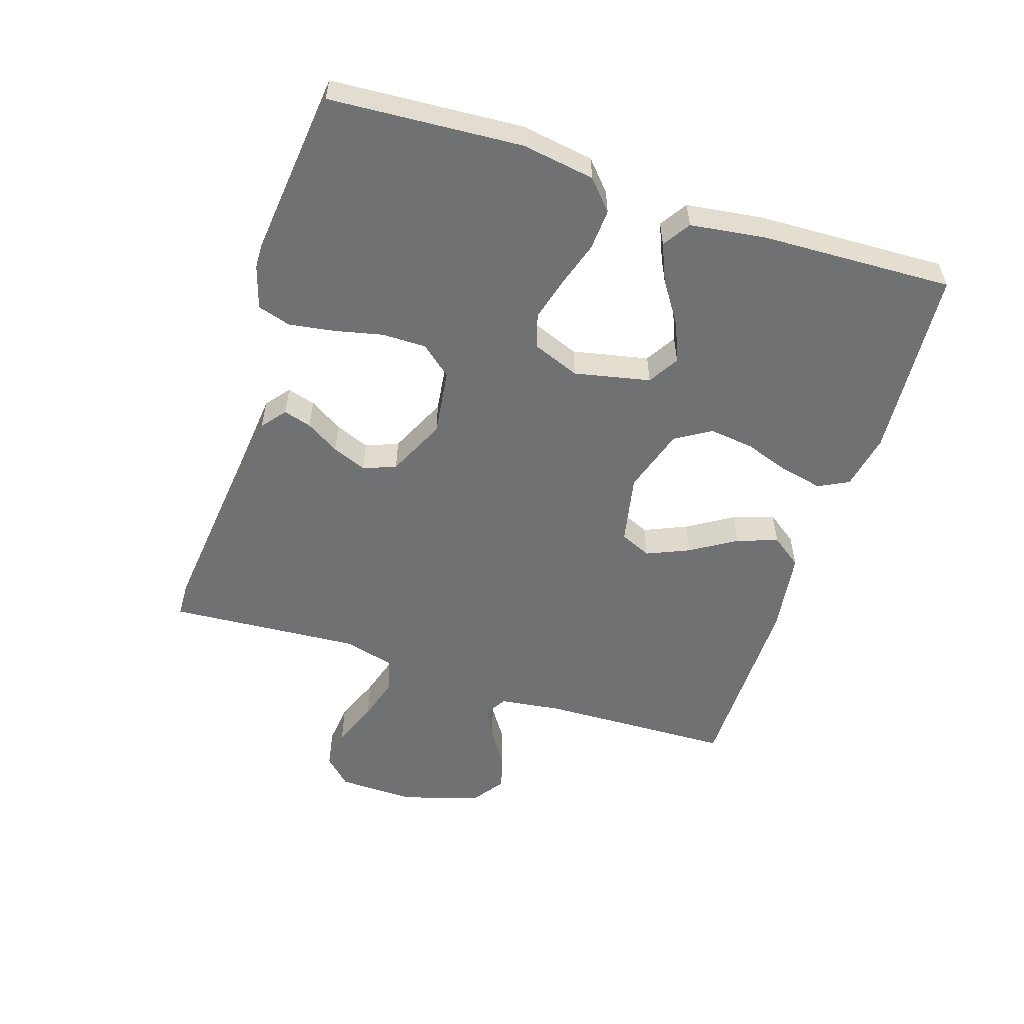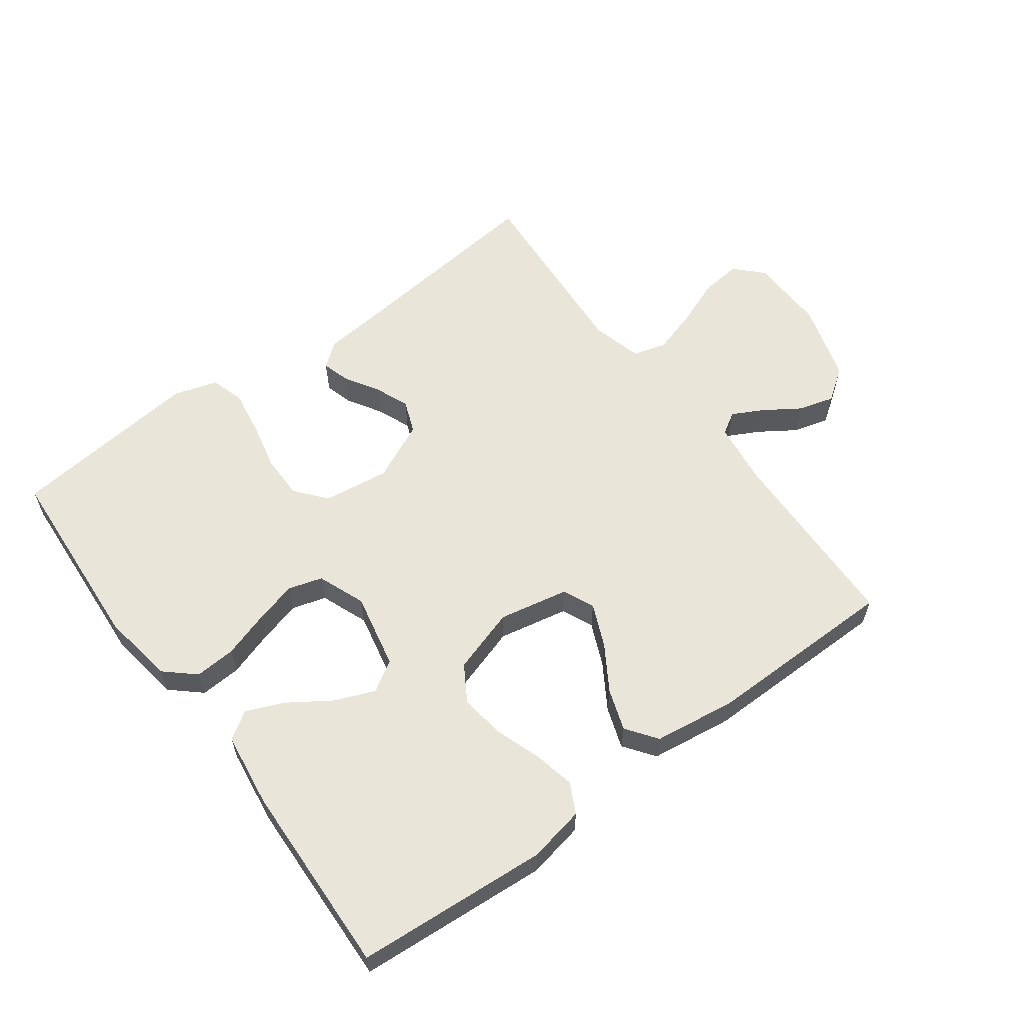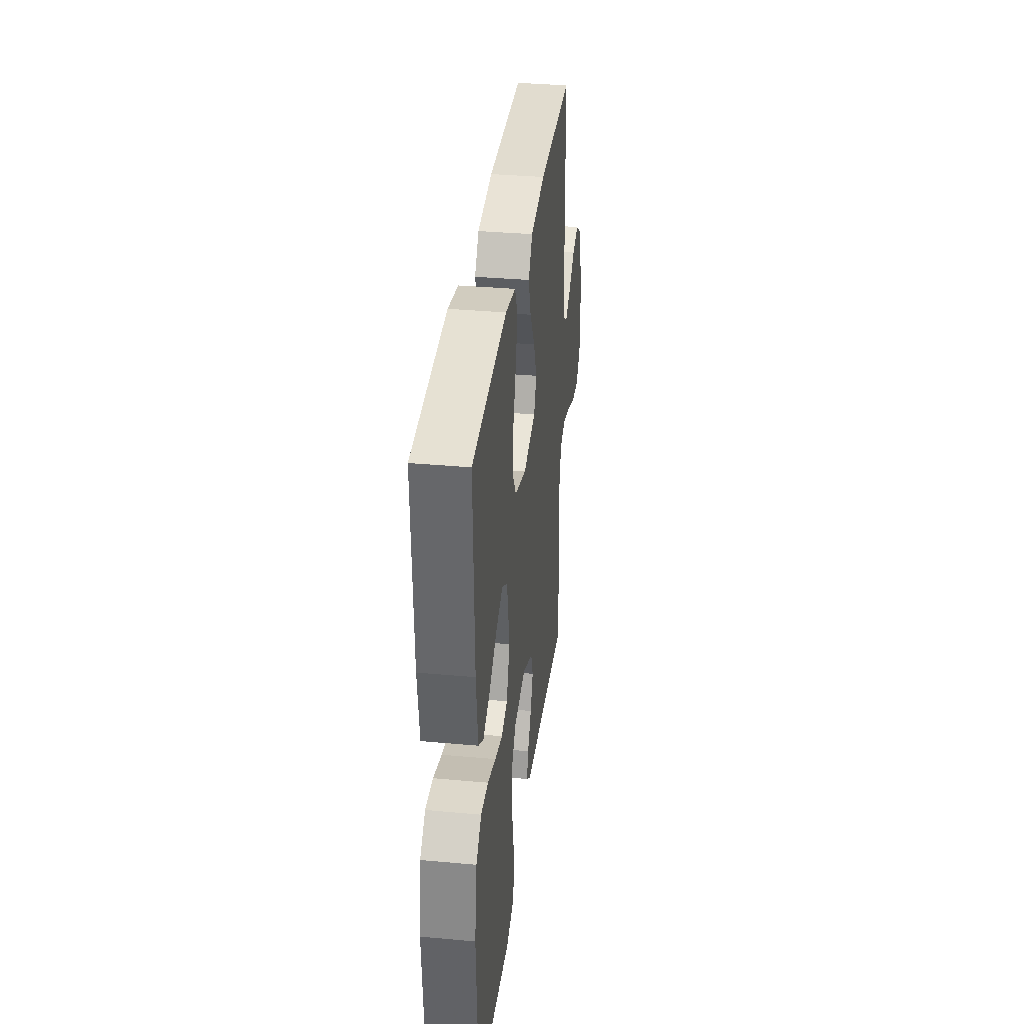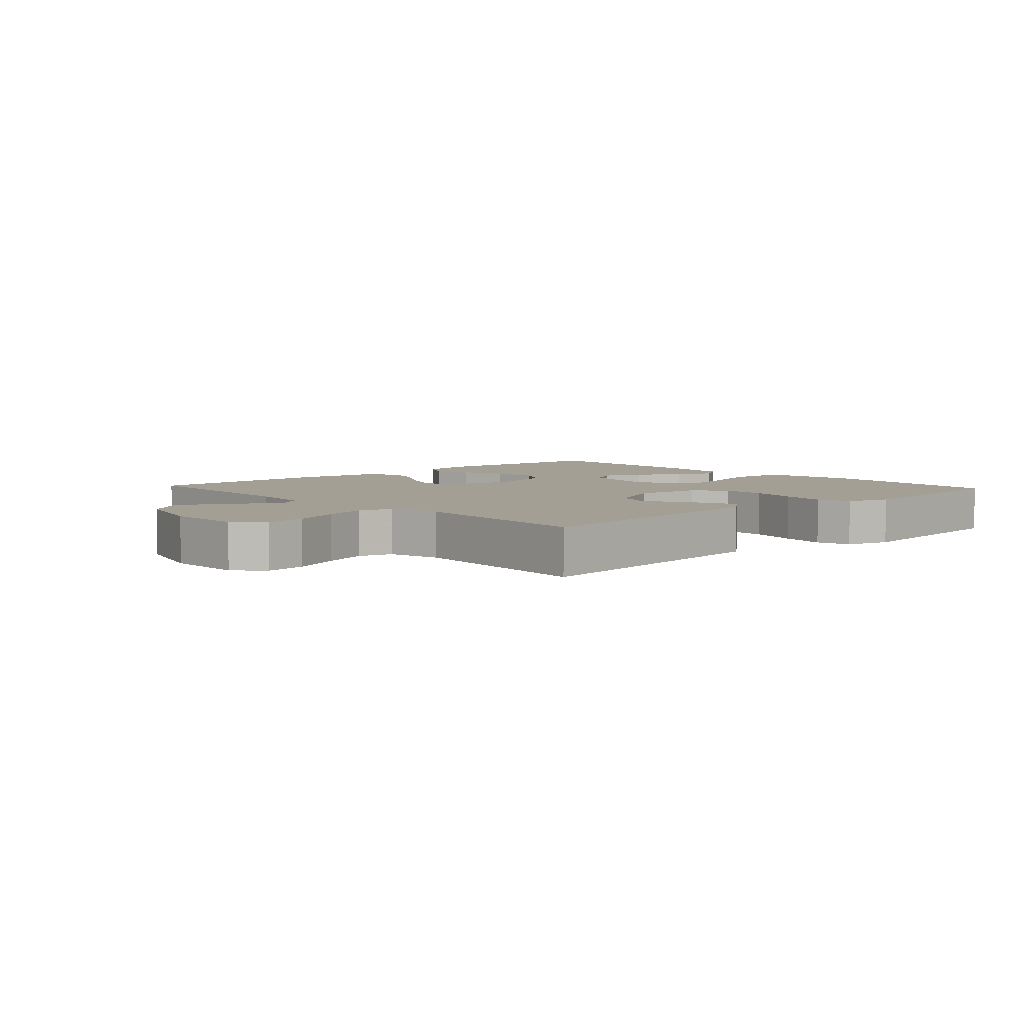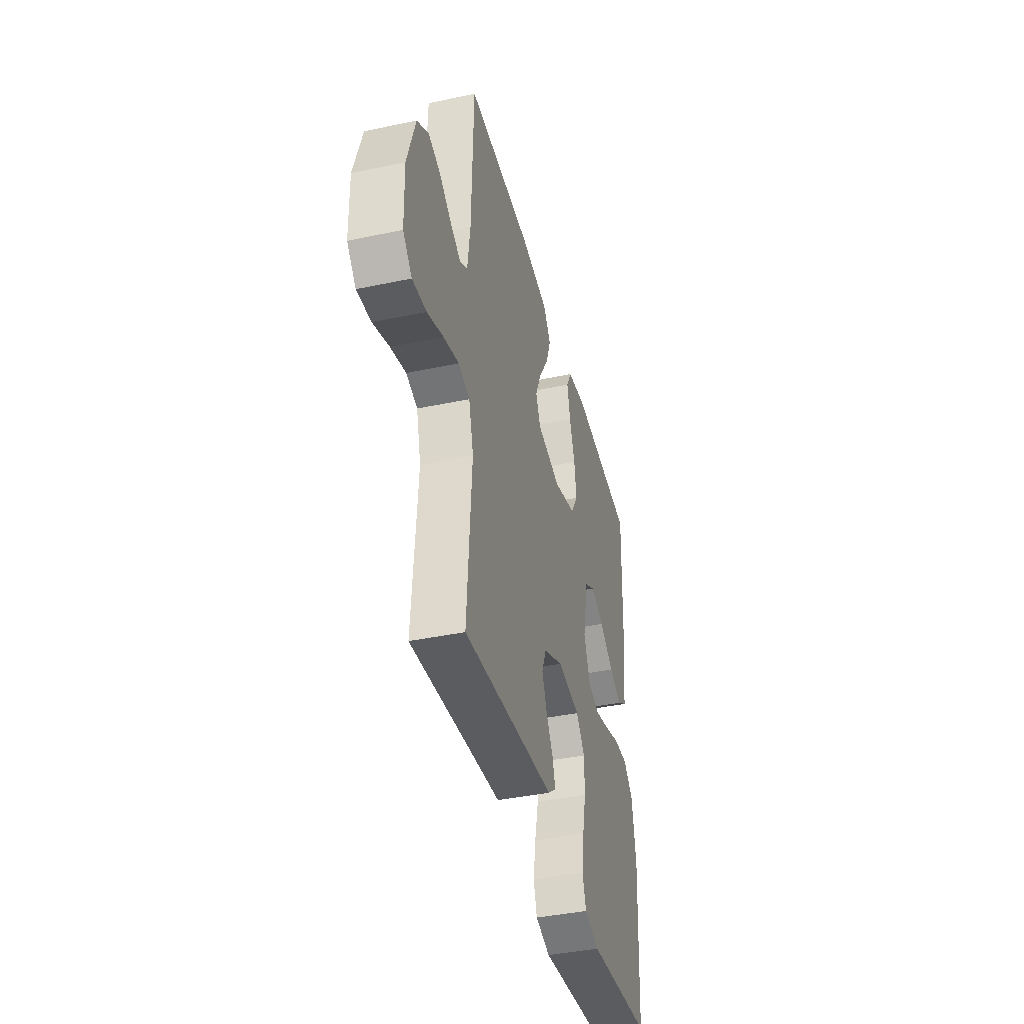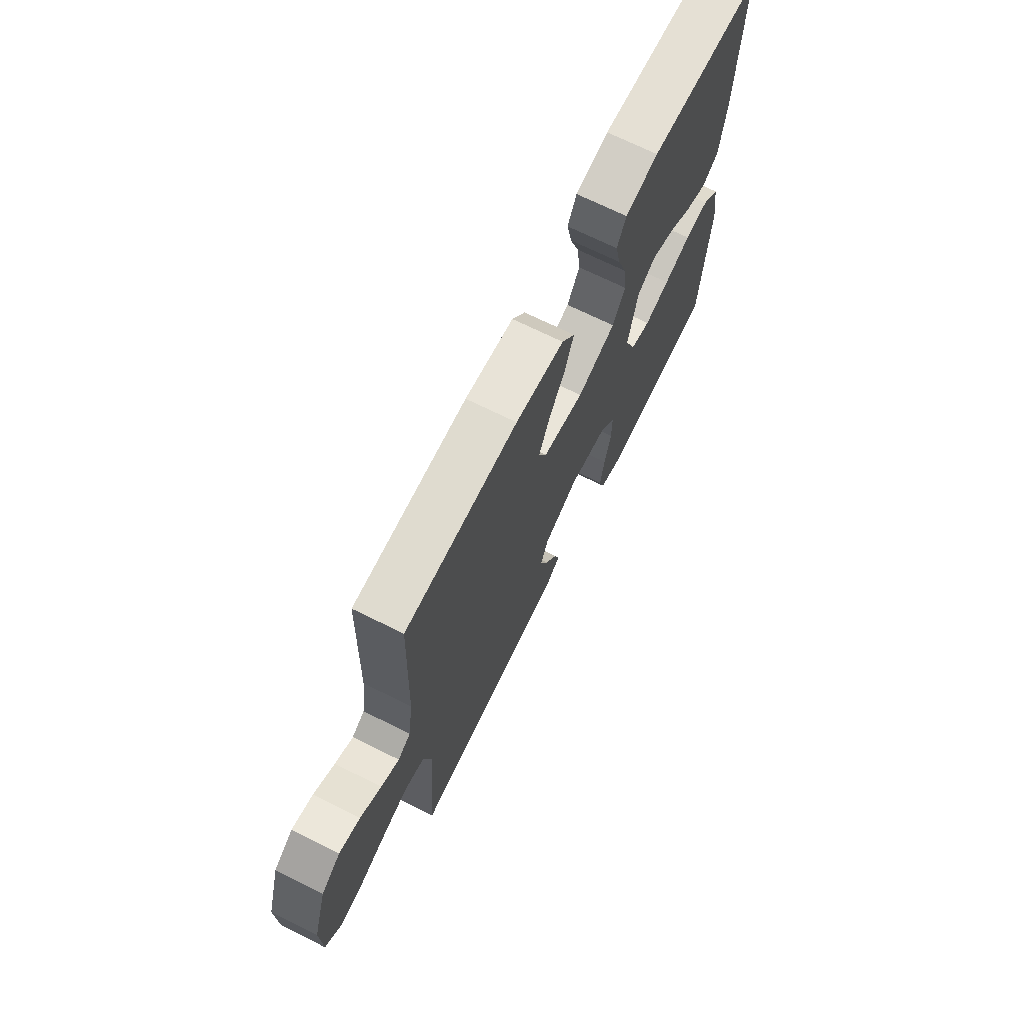
<metadata>
{"format":"obj","ext":"obj","renderer":"f3d","projection":"perspective","resolution":1024,"background":"white","views":[{"elev":-55.1,"azim":-107.9,"up":"+Y"},{"elev":59.7,"azim":-36.5,"up":"+Y"},{"elev":34.8,"azim":-83.0,"up":"+Z"},{"elev":5.3,"azim":137.4,"up":"+Y"},{"elev":-40.9,"azim":104.4,"up":"+Z"},{"elev":70.1,"azim":116.4,"up":"+Z"}]}
</metadata>
<code>
v -0.5 0.07 0.5
v -0.2 0.07 0.522
v -0.112 0.07 0.505
v -0.088 0.07 0.458
v -0.102 0.07 0.393
v -0.127 0.07 0.321
v -0.136 0.07 0.251
v -0.102 0.07 0.195
v 0 0.07 0.163
v 0.109 0.07 0.185
v 0.131 0.07 0.234
v 0.102 0.07 0.301
v 0.058 0.07 0.372
v 0.036 0.07 0.436
v 0.071 0.07 0.484
v 0.2 0.07 0.502
v 0.5 0.07 0.5
v 0.509 0.07 0.2
v 0.522 0.07 0.102
v 0.556 0.07 0.081
v 0.604 0.07 0.106
v 0.66 0.07 0.143
v 0.716 0.07 0.159
v 0.767 0.07 0.123
v 0.804 0.07 0
v 0.801 0.07 -0.12
v 0.76 0.07 -0.162
v 0.696 0.07 -0.155
v 0.622 0.07 -0.126
v 0.552 0.07 -0.105
v 0.5 0.07 -0.12
v 0.479 0.07 -0.2
v 0.5 0.07 -0.5
v 0.2 0.07 -0.467
v 0.082 0.07 -0.455
v 0.044 0.07 -0.425
v 0.057 0.07 -0.381
v 0.089 0.07 -0.329
v 0.111 0.07 -0.275
v 0.091 0.07 -0.224
v 0 0.07 -0.181
v -0.104 0.07 -0.195
v -0.144 0.07 -0.243
v -0.144 0.07 -0.312
v -0.127 0.07 -0.388
v -0.116 0.07 -0.459
v -0.132 0.07 -0.511
v -0.2 0.07 -0.532
v -0.5 0.07 -0.5
v -0.519 0.07 -0.2
v -0.501 0.07 -0.086
v -0.455 0.07 -0.045
v -0.391 0.07 -0.049
v -0.319 0.07 -0.072
v -0.252 0.07 -0.09
v -0.199 0.07 -0.074
v -0.17 0.07 0
v -0.195 0.07 0.119
v -0.243 0.07 0.148
v -0.305 0.07 0.123
v -0.371 0.07 0.079
v -0.43 0.07 0.054
v -0.473 0.07 0.082
v -0.489 0.07 0.2
v -0.5 0 0.5
v -0.2 0 0.522
v -0.112 0 0.505
v -0.088 0 0.458
v -0.102 0 0.393
v -0.127 0 0.321
v -0.136 0 0.251
v -0.102 0 0.195
v 0 0 0.163
v 0.109 0 0.185
v 0.131 0 0.234
v 0.102 0 0.301
v 0.058 0 0.372
v 0.036 0 0.436
v 0.071 0 0.484
v 0.2 0 0.502
v 0.5 0 0.5
v 0.509 0 0.2
v 0.522 0 0.102
v 0.556 0 0.081
v 0.604 0 0.106
v 0.66 0 0.143
v 0.716 0 0.159
v 0.767 0 0.123
v 0.804 0 0
v 0.801 0 -0.12
v 0.76 0 -0.162
v 0.696 0 -0.155
v 0.622 0 -0.126
v 0.552 0 -0.105
v 0.5 0 -0.12
v 0.479 0 -0.2
v 0.5 0 -0.5
v 0.2 0 -0.467
v 0.082 0 -0.455
v 0.044 0 -0.425
v 0.057 0 -0.381
v 0.089 0 -0.329
v 0.111 0 -0.275
v 0.091 0 -0.224
v 0 0 -0.181
v -0.104 0 -0.195
v -0.144 0 -0.243
v -0.144 0 -0.312
v -0.127 0 -0.388
v -0.116 0 -0.459
v -0.132 0 -0.511
v -0.2 0 -0.532
v -0.5 0 -0.5
v -0.519 0 -0.2
v -0.501 0 -0.086
v -0.455 0 -0.045
v -0.391 0 -0.049
v -0.319 0 -0.072
v -0.252 0 -0.09
v -0.199 0 -0.074
v -0.17 0 0
v -0.195 0 0.119
v -0.243 0 0.148
v -0.305 0 0.123
v -0.371 0 0.079
v -0.43 0 0.054
v -0.473 0 0.082
v -0.489 0 0.2
f 60 61 62 63
f 59 60 63 64
f 51 52 53 54
f 51 54 55
f 50 51 55
f 49 50 55 56
f 47 48 49 56
f 44 45 46 47
f 35 36 37 38
f 34 35 38 39
f 32 33 34 39
f 31 32 39 40
f 26 27 28 29
f 26 29 30
f 25 26 30
f 21 22 23 24
f 20 21 24 25
f 15 16 17 18
f 15 18 19
f 12 13 14 15
f 11 12 15 19
f 10 11 19 20
f 3 4 5 6
f 3 6 7
f 2 3 7
f 59 64 1 2
f 58 59 2 7
f 57 58 7 8
f 44 47 56 57
f 43 44 57
f 42 43 57 8
f 41 42 8 9
f 30 31 40 41
f 20 25 30 41
f 9 10 20 41
f 127 126 125 124
f 128 127 124 123
f 118 117 116 115
f 119 118 115
f 119 115 114
f 120 119 114 113
f 120 113 112 111
f 111 110 109 108
f 102 101 100 99
f 103 102 99 98
f 103 98 97 96
f 104 103 96 95
f 93 92 91 90
f 94 93 90
f 94 90 89
f 88 87 86 85
f 89 88 85 84
f 82 81 80 79
f 83 82 79
f 79 78 77 76
f 83 79 76 75
f 84 83 75 74
f 70 69 68 67
f 71 70 67
f 71 67 66
f 66 65 128 123
f 71 66 123 122
f 72 71 122 121
f 121 120 111 108
f 121 108 107
f 72 121 107 106
f 73 72 106 105
f 105 104 95 94
f 105 94 89 84
f 105 84 74 73
f 1 65 66 2
f 2 66 67 3
f 3 67 68 4
f 4 68 69 5
f 5 69 70 6
f 6 70 71 7
f 7 71 72 8
f 8 72 73 9
f 9 73 74 10
f 10 74 75 11
f 11 75 76 12
f 12 76 77 13
f 13 77 78 14
f 14 78 79 15
f 15 79 80 16
f 16 80 81 17
f 17 81 82 18
f 18 82 83 19
f 19 83 84 20
f 20 84 85 21
f 21 85 86 22
f 22 86 87 23
f 23 87 88 24
f 24 88 89 25
f 25 89 90 26
f 26 90 91 27
f 27 91 92 28
f 28 92 93 29
f 29 93 94 30
f 30 94 95 31
f 31 95 96 32
f 32 96 97 33
f 33 97 98 34
f 34 98 99 35
f 35 99 100 36
f 36 100 101 37
f 37 101 102 38
f 38 102 103 39
f 39 103 104 40
f 40 104 105 41
f 41 105 106 42
f 42 106 107 43
f 43 107 108 44
f 44 108 109 45
f 45 109 110 46
f 46 110 111 47
f 47 111 112 48
f 48 112 113 49
f 49 113 114 50
f 50 114 115 51
f 51 115 116 52
f 52 116 117 53
f 53 117 118 54
f 54 118 119 55
f 55 119 120 56
f 56 120 121 57
f 57 121 122 58
f 58 122 123 59
f 59 123 124 60
f 60 124 125 61
f 61 125 126 62
f 62 126 127 63
f 63 127 128 64
f 64 128 65 1

</code>
